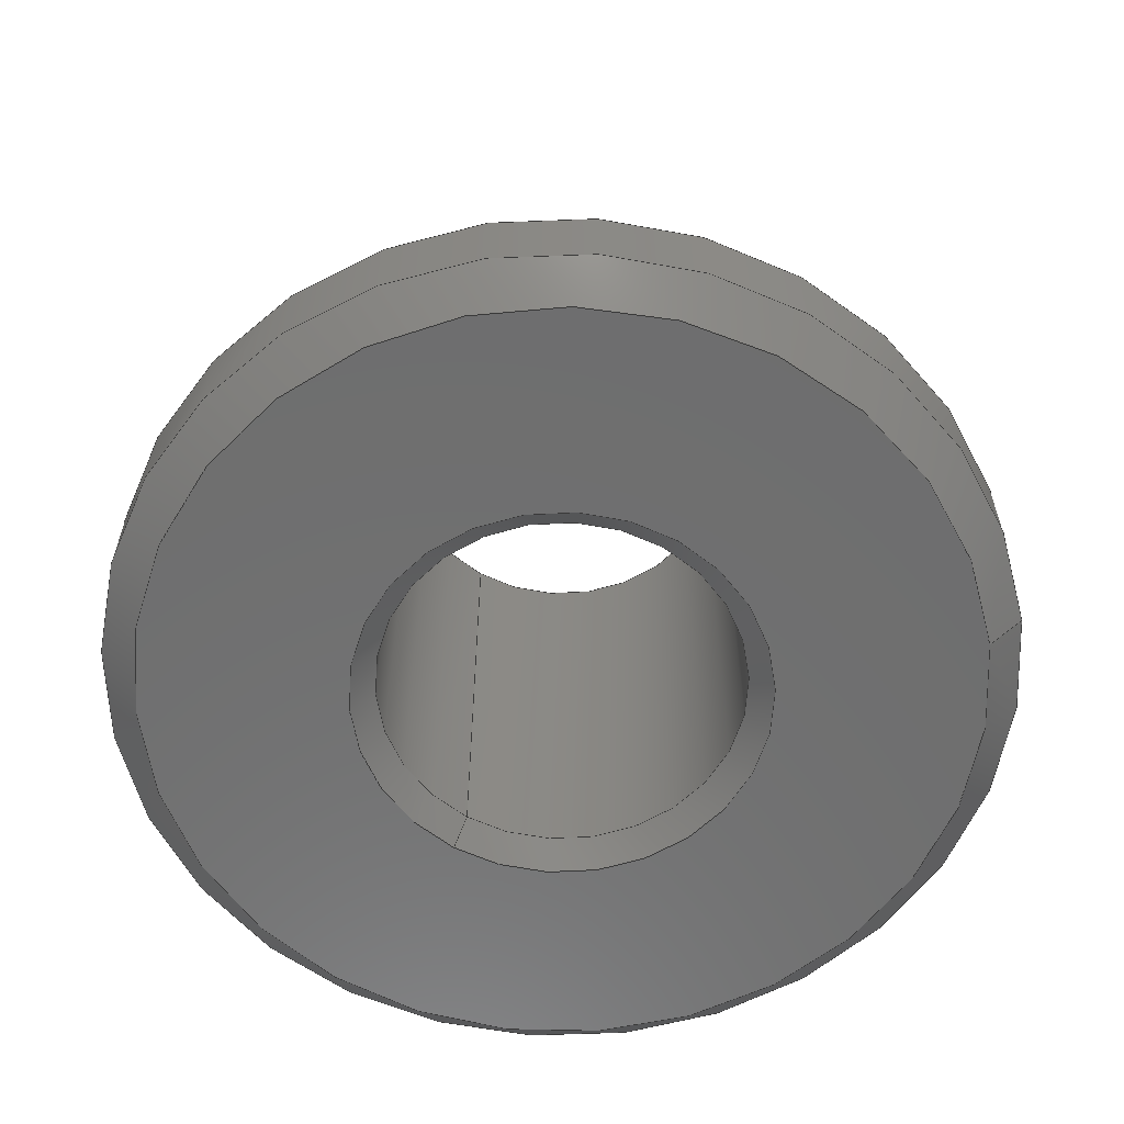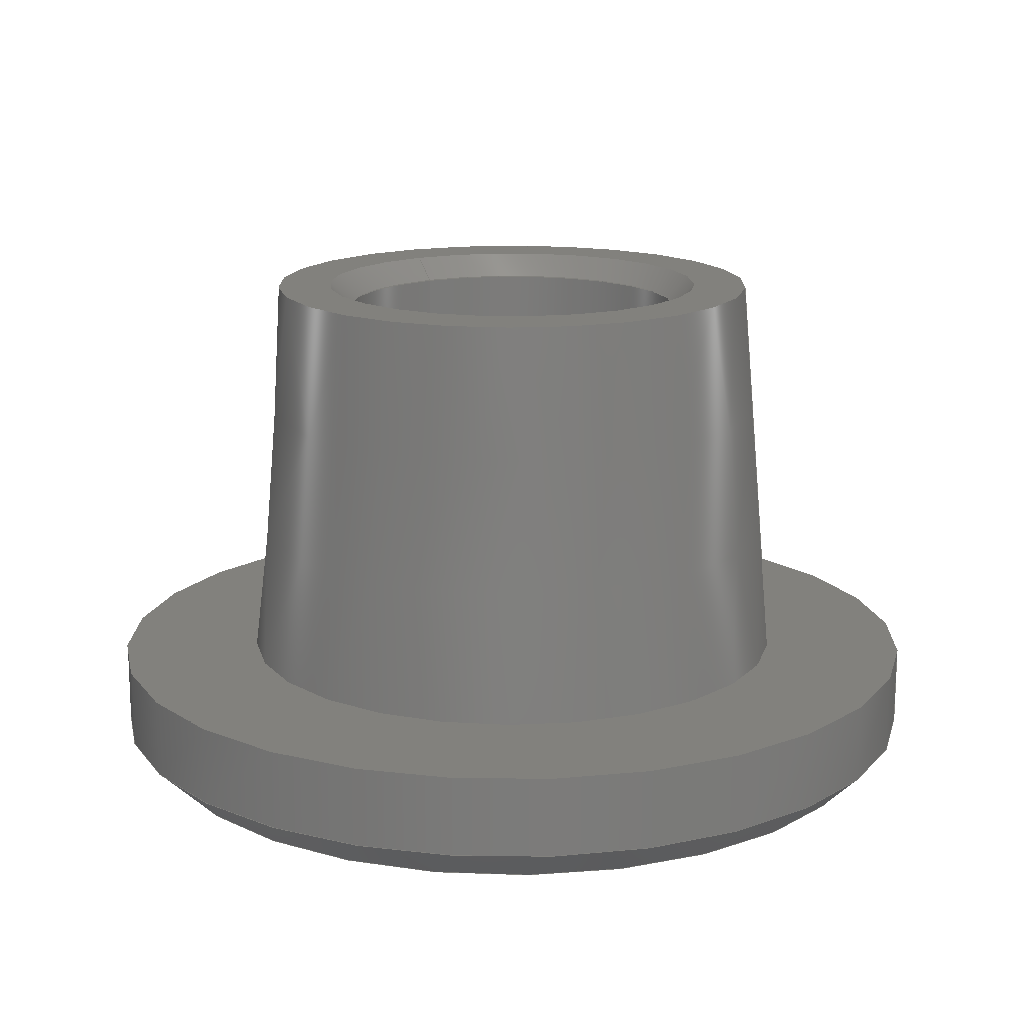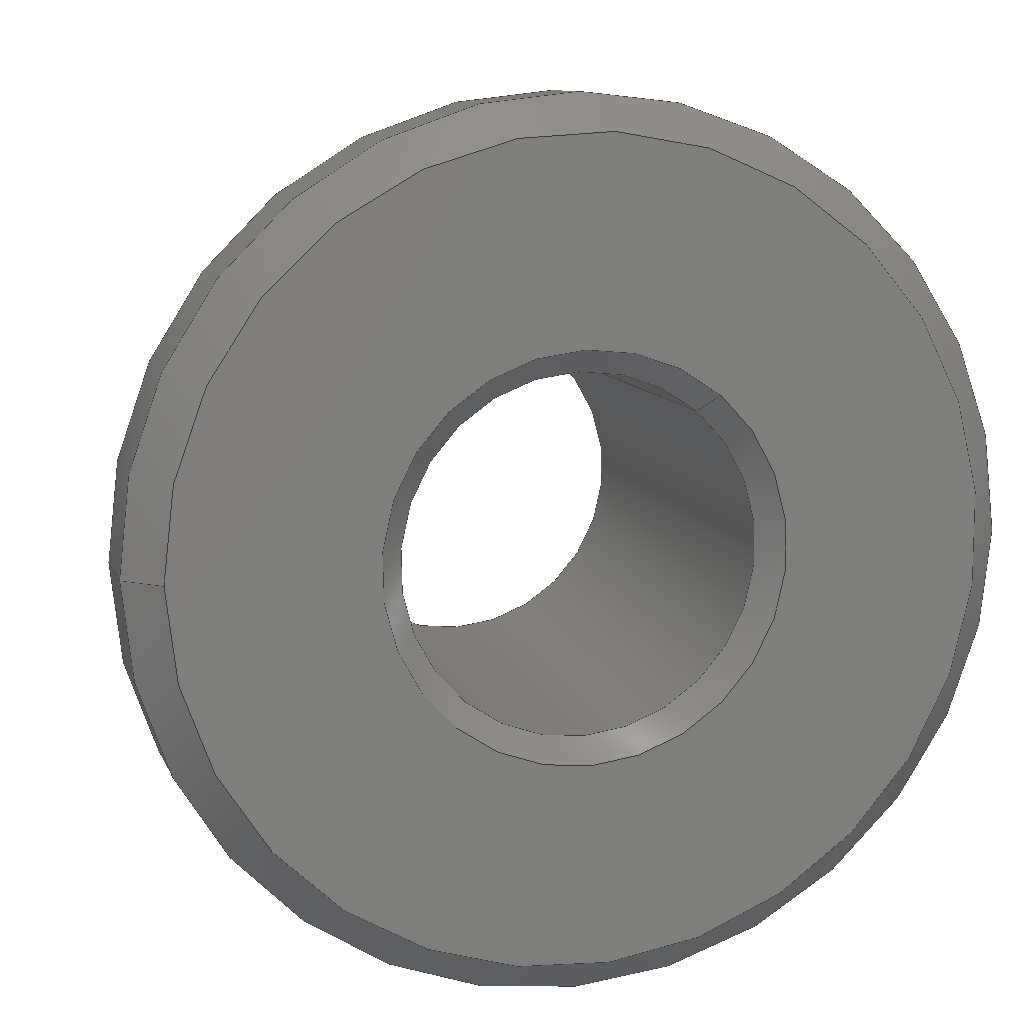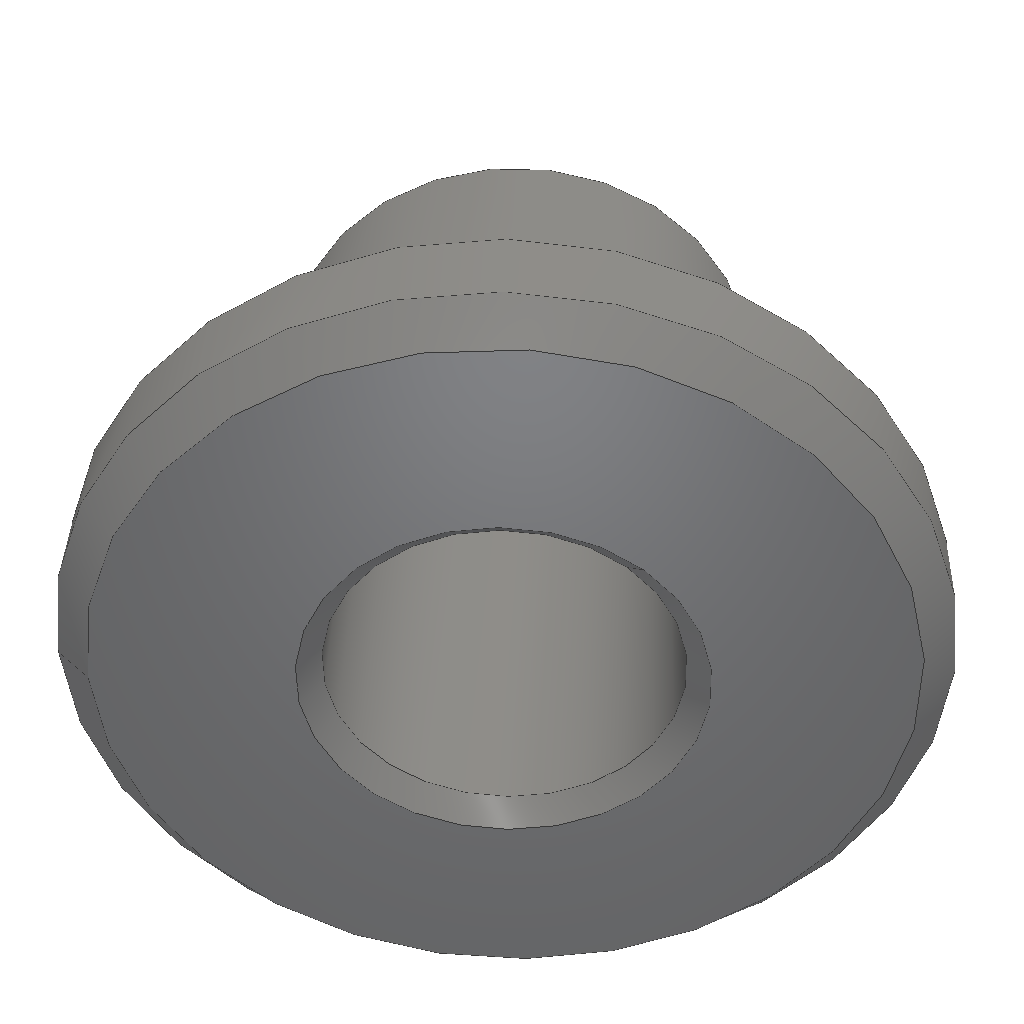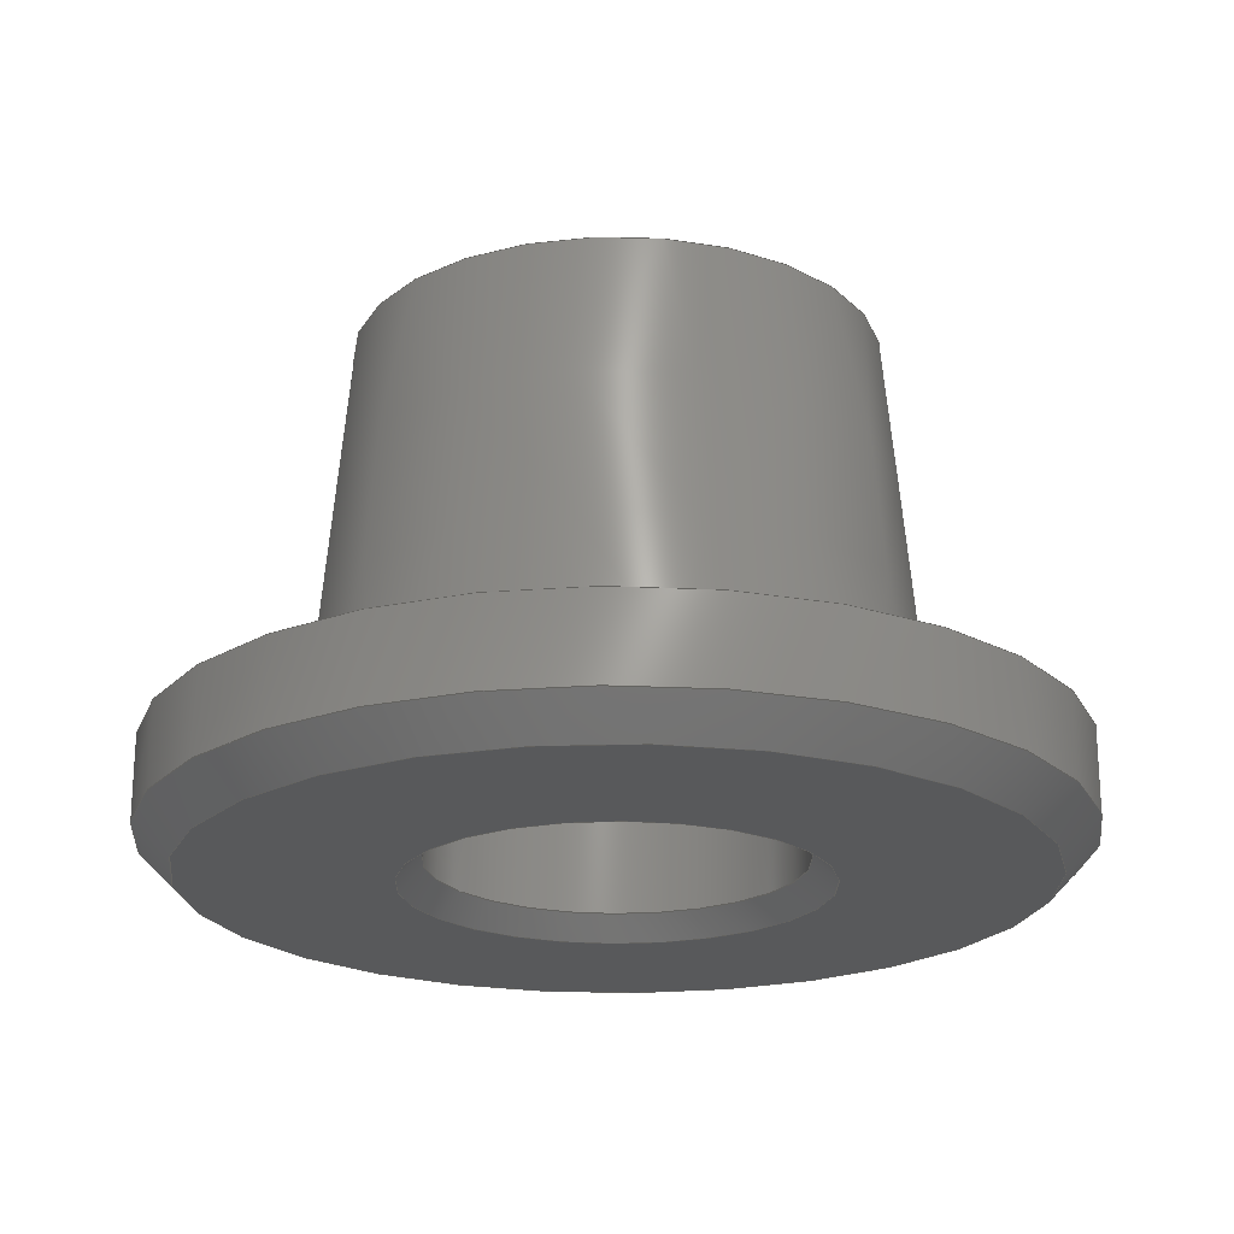
<metadata>
{"format":"step","ext":"step","renderer":"f3d","projection":"perspective","resolution":1024,"background":"white","views":[{"elev":-60.4,"azim":8.7,"up":"+Z"},{"elev":15.6,"azim":7.6,"up":"+Z"},{"elev":10.6,"azim":163.9,"up":"+Y"},{"elev":39.9,"azim":-178.2,"up":"+Y"},{"elev":-21.4,"azim":-127.0,"up":"+Z"}]}
</metadata>
<code>
ISO-10303-21;
DATA;
#1=MECHANICAL_DESIGN_GEOMETRIC_PRESENTATION_REPRESENTATION('',(#4),#236);
#2=SHAPE_REPRESENTATION_RELATIONSHIP('SRR','None',#243,#3);
#3=ADVANCED_BREP_SHAPE_REPRESENTATION('',(#5),#235);
#4=STYLED_ITEM('',(#253),#5);
#5=MANIFOLD_SOLID_BREP('Body1',#123);
#6=FACE_BOUND('',#26,.T.);
#7=FACE_BOUND('',#29,.T.);
#8=FACE_BOUND('',#31,.T.);
#9=PLANE('',#142);
#10=PLANE('',#146);
#11=PLANE('',#148);
#12=CYLINDRICAL_SURFACE('',#140,3.05);
#13=CYLINDRICAL_SURFACE('',#152,7.5);
#14=FACE_OUTER_BOUND('',#23,.T.);
#15=FACE_OUTER_BOUND('',#24,.T.);
#16=FACE_OUTER_BOUND('',#25,.T.);
#17=FACE_OUTER_BOUND('',#27,.T.);
#18=FACE_OUTER_BOUND('',#28,.T.);
#19=FACE_OUTER_BOUND('',#30,.T.);
#20=FACE_OUTER_BOUND('',#32,.T.);
#21=FACE_OUTER_BOUND('',#33,.T.);
#22=FACE_OUTER_BOUND('',#34,.T.);
#23=EDGE_LOOP('',(#80,#81,#82,#83));
#24=EDGE_LOOP('',(#84,#85,#86,#87));
#25=EDGE_LOOP('',(#88));
#26=EDGE_LOOP('',(#89));
#27=EDGE_LOOP('',(#90,#91,#92,#93));
#28=EDGE_LOOP('',(#94));
#29=EDGE_LOOP('',(#95));
#30=EDGE_LOOP('',(#96));
#31=EDGE_LOOP('',(#97));
#32=EDGE_LOOP('',(#98,#99,#100,#101));
#33=EDGE_LOOP('',(#102,#103,#104,#105));
#34=EDGE_LOOP('',(#106,#107,#108,#109));
#35=LINE('',#204,#41);
#36=LINE('',#208,#42);
#37=LINE('',#215,#43);
#38=LINE('',#226,#44);
#39=LINE('',#229,#45);
#40=LINE('',#232,#46);
#41=VECTOR('',#161,3.25);
#42=VECTOR('',#166,3.05);
#43=VECTOR('',#175,3.25);
#44=VECTOR('',#190,5);
#45=VECTOR('',#193,7.5);
#46=VECTOR('',#198,7.2);
#47=CIRCLE('',#138,3.05);
#48=CIRCLE('',#139,3.45);
#49=CIRCLE('',#141,3.05);
#50=CIRCLE('',#143,4.388);
#51=CIRCLE('',#145,3.45);
#52=CIRCLE('',#147,6.9);
#53=CIRCLE('',#149,7.5);
#54=CIRCLE('',#150,5);
#55=CIRCLE('',#153,7.5);
#56=VERTEX_POINT('',#201);
#57=VERTEX_POINT('',#203);
#58=VERTEX_POINT('',#207);
#59=VERTEX_POINT('',#211);
#60=VERTEX_POINT('',#214);
#61=VERTEX_POINT('',#218);
#62=VERTEX_POINT('',#221);
#63=VERTEX_POINT('',#223);
#64=VERTEX_POINT('',#228);
#65=EDGE_CURVE('',#56,#56,#47,.T.);
#66=EDGE_CURVE('',#56,#57,#35,.T.);
#67=EDGE_CURVE('',#57,#57,#48,.T.);
#68=EDGE_CURVE('',#56,#58,#36,.T.);
#69=EDGE_CURVE('',#58,#58,#49,.T.);
#70=EDGE_CURVE('',#59,#59,#50,.T.);
#71=EDGE_CURVE('',#58,#60,#37,.T.);
#72=EDGE_CURVE('',#60,#60,#51,.T.);
#73=EDGE_CURVE('',#61,#61,#52,.T.);
#74=EDGE_CURVE('',#62,#62,#53,.T.);
#75=EDGE_CURVE('',#63,#63,#54,.T.);
#76=EDGE_CURVE('',#63,#59,#38,.T.);
#77=EDGE_CURVE('',#62,#64,#39,.T.);
#78=EDGE_CURVE('',#64,#64,#55,.T.);
#79=EDGE_CURVE('',#64,#61,#40,.T.);
#80=ORIENTED_EDGE('',*,*,#65,.T.);
#81=ORIENTED_EDGE('',*,*,#66,.T.);
#82=ORIENTED_EDGE('',*,*,#67,.T.);
#83=ORIENTED_EDGE('',*,*,#66,.F.);
#84=ORIENTED_EDGE('',*,*,#65,.F.);
#85=ORIENTED_EDGE('',*,*,#68,.T.);
#86=ORIENTED_EDGE('',*,*,#69,.F.);
#87=ORIENTED_EDGE('',*,*,#68,.F.);
#88=ORIENTED_EDGE('',*,*,#70,.F.);
#89=ORIENTED_EDGE('',*,*,#67,.F.);
#90=ORIENTED_EDGE('',*,*,#69,.T.);
#91=ORIENTED_EDGE('',*,*,#71,.T.);
#92=ORIENTED_EDGE('',*,*,#72,.T.);
#93=ORIENTED_EDGE('',*,*,#71,.F.);
#94=ORIENTED_EDGE('',*,*,#73,.F.);
#95=ORIENTED_EDGE('',*,*,#72,.F.);
#96=ORIENTED_EDGE('',*,*,#74,.F.);
#97=ORIENTED_EDGE('',*,*,#75,.T.);
#98=ORIENTED_EDGE('',*,*,#75,.F.);
#99=ORIENTED_EDGE('',*,*,#76,.T.);
#100=ORIENTED_EDGE('',*,*,#70,.T.);
#101=ORIENTED_EDGE('',*,*,#76,.F.);
#102=ORIENTED_EDGE('',*,*,#74,.T.);
#103=ORIENTED_EDGE('',*,*,#77,.T.);
#104=ORIENTED_EDGE('',*,*,#78,.F.);
#105=ORIENTED_EDGE('',*,*,#77,.F.);
#106=ORIENTED_EDGE('',*,*,#78,.T.);
#107=ORIENTED_EDGE('',*,*,#79,.T.);
#108=ORIENTED_EDGE('',*,*,#73,.T.);
#109=ORIENTED_EDGE('',*,*,#79,.F.);
#110=CONICAL_SURFACE('',#137,3.25,0.7854);
#111=CONICAL_SURFACE('',#144,3.25,0.7854);
#112=CONICAL_SURFACE('',#151,5,0.08727);
#113=CONICAL_SURFACE('',#154,7.2,0.7854);
#114=ADVANCED_FACE('',(#14),#110,.F.);
#115=ADVANCED_FACE('',(#15),#12,.F.);
#116=ADVANCED_FACE('',(#16,#6),#9,.F.);
#117=ADVANCED_FACE('',(#17),#111,.F.);
#118=ADVANCED_FACE('',(#18,#7),#10,.F.);
#119=ADVANCED_FACE('',(#19,#8),#11,.T.);
#120=ADVANCED_FACE('',(#20),#112,.T.);
#121=ADVANCED_FACE('',(#21),#13,.T.);
#122=ADVANCED_FACE('',(#22),#113,.T.);
#123=CLOSED_SHELL('',(#114,#115,#116,#117,#118,#119,#120,#121,#122));
#124=DERIVED_UNIT_ELEMENT(#126,1);
#125=DERIVED_UNIT_ELEMENT(#238,-3);
#126=(
MASS_UNIT()
NAMED_UNIT(*)
SI_UNIT(.KILO.,.GRAM.)
);
#127=DERIVED_UNIT((#124,#125));
#128=MEASURE_REPRESENTATION_ITEM('density measure',
POSITIVE_RATIO_MEASURE(7850),#127);
#129=PROPERTY_DEFINITION_REPRESENTATION(#134,#131);
#130=PROPERTY_DEFINITION_REPRESENTATION(#135,#132);
#131=REPRESENTATION('material name',(#133),#235);
#132=REPRESENTATION('density',(#128),#235);
#133=DESCRIPTIVE_REPRESENTATION_ITEM('Steel','Steel');
#134=PROPERTY_DEFINITION('material property','material name',#245);
#135=PROPERTY_DEFINITION('material property','density of part',#245);
#136=AXIS2_PLACEMENT_3D('',#199,#155,#156);
#137=AXIS2_PLACEMENT_3D('',#200,#157,#158);
#138=AXIS2_PLACEMENT_3D('',#202,#159,#160);
#139=AXIS2_PLACEMENT_3D('',#205,#162,#163);
#140=AXIS2_PLACEMENT_3D('',#206,#164,#165);
#141=AXIS2_PLACEMENT_3D('',#209,#167,#168);
#142=AXIS2_PLACEMENT_3D('',#210,#169,#170);
#143=AXIS2_PLACEMENT_3D('',#212,#171,#172);
#144=AXIS2_PLACEMENT_3D('',#213,#173,#174);
#145=AXIS2_PLACEMENT_3D('',#216,#176,#177);
#146=AXIS2_PLACEMENT_3D('',#217,#178,#179);
#147=AXIS2_PLACEMENT_3D('',#219,#180,#181);
#148=AXIS2_PLACEMENT_3D('',#220,#182,#183);
#149=AXIS2_PLACEMENT_3D('',#222,#184,#185);
#150=AXIS2_PLACEMENT_3D('',#224,#186,#187);
#151=AXIS2_PLACEMENT_3D('',#225,#188,#189);
#152=AXIS2_PLACEMENT_3D('',#227,#191,#192);
#153=AXIS2_PLACEMENT_3D('',#230,#194,#195);
#154=AXIS2_PLACEMENT_3D('',#231,#196,#197);
#155=DIRECTION('axis',(0,0,1));
#156=DIRECTION('refdir',(1,0,0));
#157=DIRECTION('center_axis',(-1.058e-14,-2.465e-20,
1));
#158=DIRECTION('ref_axis',(0.6477,-0.7619,6.85e-15));
#159=DIRECTION('center_axis',(7.709e-15,-2.24e-15,
-1));
#160=DIRECTION('ref_axis',(0.6477,-0.7619,6.7e-15));
#161=DIRECTION('',(-0.458,0.5387,0.7071));
#162=DIRECTION('center_axis',(-7.709e-15,2.24e-15,
1));
#163=DIRECTION('ref_axis',(0.6477,-0.7619,6.7e-15));
#164=DIRECTION('center_axis',(7.801e-15,-2.22e-15,
-1));
#165=DIRECTION('ref_axis',(0.6477,-0.7619,6.744e-15));
#166=DIRECTION('',(7.801e-15,-2.22e-15,-1));
#167=DIRECTION('center_axis',(-1.296e-35,0,1));
#168=DIRECTION('ref_axis',(0.6477,-0.7619,2.543e-32));
#169=DIRECTION('center_axis',(7.709e-15,-2.24e-15,
-1));
#170=DIRECTION('ref_axis',(-5.258e-16,1,-2.24e-15));
#171=DIRECTION('center_axis',(7.709e-15,-2.24e-15,
-1));
#172=DIRECTION('ref_axis',(-1,-5.258e-16,-7.709e-15));
#173=DIRECTION('center_axis',(-5.258e-16,2.465e-20,
-1));
#174=DIRECTION('ref_axis',(0.6477,-0.7619,-3.405e-16));
#175=DIRECTION('',(-0.458,0.5387,-0.7071));
#176=DIRECTION('center_axis',(1.296e-35,0,-1));
#177=DIRECTION('ref_axis',(0.6477,-0.7619,-2.377e-32));
#178=DIRECTION('center_axis',(-1.296e-35,0,1));
#179=DIRECTION('ref_axis',(-1,-5.258e-16,5.981e-61));
#180=DIRECTION('center_axis',(-1.296e-35,0,1));
#181=DIRECTION('ref_axis',(-1,-5.258e-16,-9.462e-56));
#182=DIRECTION('center_axis',(1.963e-16,-8.244e-21,
1));
#183=DIRECTION('ref_axis',(0.7619,0.6477,-1.496e-16));
#184=DIRECTION('center_axis',(-1.557e-16,2.465e-20,
-1));
#185=DIRECTION('ref_axis',(-1,-5.258e-16,1.557e-16));
#186=DIRECTION('center_axis',(-1.963e-16,8.244e-21,
-1));
#187=DIRECTION('ref_axis',(-1,-5.258e-16,1.963e-16));
#188=DIRECTION('center_axis',(2.935e-17,2.465e-20,
-1));
#189=DIRECTION('ref_axis',(-1,-5.258e-16,-2.935e-17));
#190=DIRECTION('',(-0.08716,-3.517e-17,0.9962));
#191=DIRECTION('center_axis',(1.557e-16,-2.465e-20,
1));
#192=DIRECTION('ref_axis',(-1,-5.258e-16,1.557e-16));
#193=DIRECTION('',(-1.557e-16,2.465e-20,-1));
#194=DIRECTION('center_axis',(1.296e-35,0,-1));
#195=DIRECTION('ref_axis',(-1,-5.258e-16,-9.462e-56));
#196=DIRECTION('center_axis',(5.258e-16,-2.465e-20,
1));
#197=DIRECTION('ref_axis',(-1,-5.258e-16,5.258e-16));
#198=DIRECTION('',(-0.7071,-4.583e-16,-0.7071));
#199=CARTESIAN_POINT('',(0,0,0));
#200=CARTESIAN_POINT('Origin',(-34.64,28.66,8.8));
#201=CARTESIAN_POINT('',(-36.62,30.99,8.6));
#202=CARTESIAN_POINT('Origin',(-34.64,28.66,8.6));
#203=CARTESIAN_POINT('',(-36.88,31.29,9));
#204=CARTESIAN_POINT('',(-36.75,31.14,8.8));
#205=CARTESIAN_POINT('Origin',(-34.64,28.66,9));
#206=CARTESIAN_POINT('Origin',(-34.64,28.66,9));
#207=CARTESIAN_POINT('',(-36.62,30.99,0.4));
#208=CARTESIAN_POINT('',(-36.62,30.99,9));
#209=CARTESIAN_POINT('Origin',(-34.64,28.66,0.4));
#210=CARTESIAN_POINT('Origin',(-34.64,28.66,9));
#211=CARTESIAN_POINT('',(-30.26,28.66,9));
#212=CARTESIAN_POINT('Origin',(-34.64,28.66,9));
#213=CARTESIAN_POINT('Origin',(-34.64,28.66,0.2));
#214=CARTESIAN_POINT('',(-36.88,31.29,6.384e-15));
#215=CARTESIAN_POINT('',(-36.75,31.14,0.2));
#216=CARTESIAN_POINT('Origin',(-34.64,28.66,5.135e-15));
#217=CARTESIAN_POINT('Origin',(13.16,-1.225,0));
#218=CARTESIAN_POINT('',(-27.74,28.66,1.527e-15));
#219=CARTESIAN_POINT('Origin',(-34.64,28.66,5.135e-15));
#220=CARTESIAN_POINT('Origin',(0.04013,-12.14,2));
#221=CARTESIAN_POINT('',(-27.14,28.66,2));
#222=CARTESIAN_POINT('Origin',(-34.64,28.66,2));
#223=CARTESIAN_POINT('',(-29.64,28.66,2));
#224=CARTESIAN_POINT('Origin',(-34.64,28.66,2));
#225=CARTESIAN_POINT('Origin',(-34.64,28.66,2));
#226=CARTESIAN_POINT('',(-29.64,28.66,2));
#227=CARTESIAN_POINT('Origin',(-34.64,28.66,-2));
#228=CARTESIAN_POINT('',(-27.14,28.66,0.6));
#229=CARTESIAN_POINT('',(-27.14,28.66,-2));
#230=CARTESIAN_POINT('Origin',(-34.64,28.66,0.6));
#231=CARTESIAN_POINT('Origin',(-34.64,28.66,0.3));
#232=CARTESIAN_POINT('',(-27.44,28.66,0.3));
#233=UNCERTAINTY_MEASURE_WITH_UNIT(LENGTH_MEASURE(0.01),#237,
'DISTANCE_ACCURACY_VALUE',
'Maximum model space distance between geometric entities at asserted c
onnectivities');
#234=UNCERTAINTY_MEASURE_WITH_UNIT(LENGTH_MEASURE(0.01),#237,
'DISTANCE_ACCURACY_VALUE',
'Maximum model space distance between geometric entities at asserted c
onnectivities');
#235=(
GEOMETRIC_REPRESENTATION_CONTEXT(3)
GLOBAL_UNCERTAINTY_ASSIGNED_CONTEXT((#233))
GLOBAL_UNIT_ASSIGNED_CONTEXT((#237,#239,#240))
REPRESENTATION_CONTEXT('','3D')
);
#236=(
GEOMETRIC_REPRESENTATION_CONTEXT(3)
GLOBAL_UNCERTAINTY_ASSIGNED_CONTEXT((#234))
GLOBAL_UNIT_ASSIGNED_CONTEXT((#237,#239,#240))
REPRESENTATION_CONTEXT('','3D')
);
#237=(
LENGTH_UNIT()
NAMED_UNIT(*)
SI_UNIT(.MILLI.,.METRE.)
);
#238=(
LENGTH_UNIT()
NAMED_UNIT(*)
SI_UNIT($,.METRE.)
);
#239=(
NAMED_UNIT(*)
PLANE_ANGLE_UNIT()
SI_UNIT($,.RADIAN.)
);
#240=(
NAMED_UNIT(*)
SI_UNIT($,.STERADIAN.)
SOLID_ANGLE_UNIT()
);
#241=SHAPE_DEFINITION_REPRESENTATION(#242,#243);
#242=PRODUCT_DEFINITION_SHAPE('',$,#245);
#243=SHAPE_REPRESENTATION('',(#136),#235);
#244=PRODUCT_DEFINITION_CONTEXT('part definition',#249,'design');
#245=PRODUCT_DEFINITION('PitClamp Mini Printed Hinge Plug','(Unsaved)',
#246,#244);
#246=PRODUCT_DEFINITION_FORMATION('',$,#251);
#247=PRODUCT_RELATED_PRODUCT_CATEGORY('(Unsaved)','(Unsaved)',(#251));
#248=APPLICATION_PROTOCOL_DEFINITION('international standard',
'automotive_design',2009,#249);
#249=APPLICATION_CONTEXT(
'Core Data for Automotive Mechanical Design Process');
#250=PRODUCT_CONTEXT('part definition',#249,'mechanical');
#251=PRODUCT('PitClamp Mini Printed Hinge Plug','(Unsaved)',$,(#250));
#252=PRESENTATION_STYLE_ASSIGNMENT((#254));
#253=PRESENTATION_STYLE_ASSIGNMENT((#255));
#254=SURFACE_STYLE_USAGE(.BOTH.,#256);
#255=SURFACE_STYLE_USAGE(.BOTH.,#257);
#256=SURFACE_SIDE_STYLE('',(#258));
#257=SURFACE_SIDE_STYLE('',(#259));
#258=SURFACE_STYLE_FILL_AREA(#260);
#259=SURFACE_STYLE_FILL_AREA(#261);
#260=FILL_AREA_STYLE('Steel - Satin',(#262));
#261=FILL_AREA_STYLE('Opaque(160,160,160)',(#263));
#262=FILL_AREA_STYLE_COLOUR('Steel - Satin',#264);
#263=FILL_AREA_STYLE_COLOUR('Opaque(160,160,160)',#265);
#264=COLOUR_RGB('Steel - Satin',0.6275,0.6275,0.6275);
#265=COLOUR_RGB('Opaque(160,160,160)',0.6275,0.6275,
0.6275);
ENDSEC;
END-ISO-10303-21;

</code>
